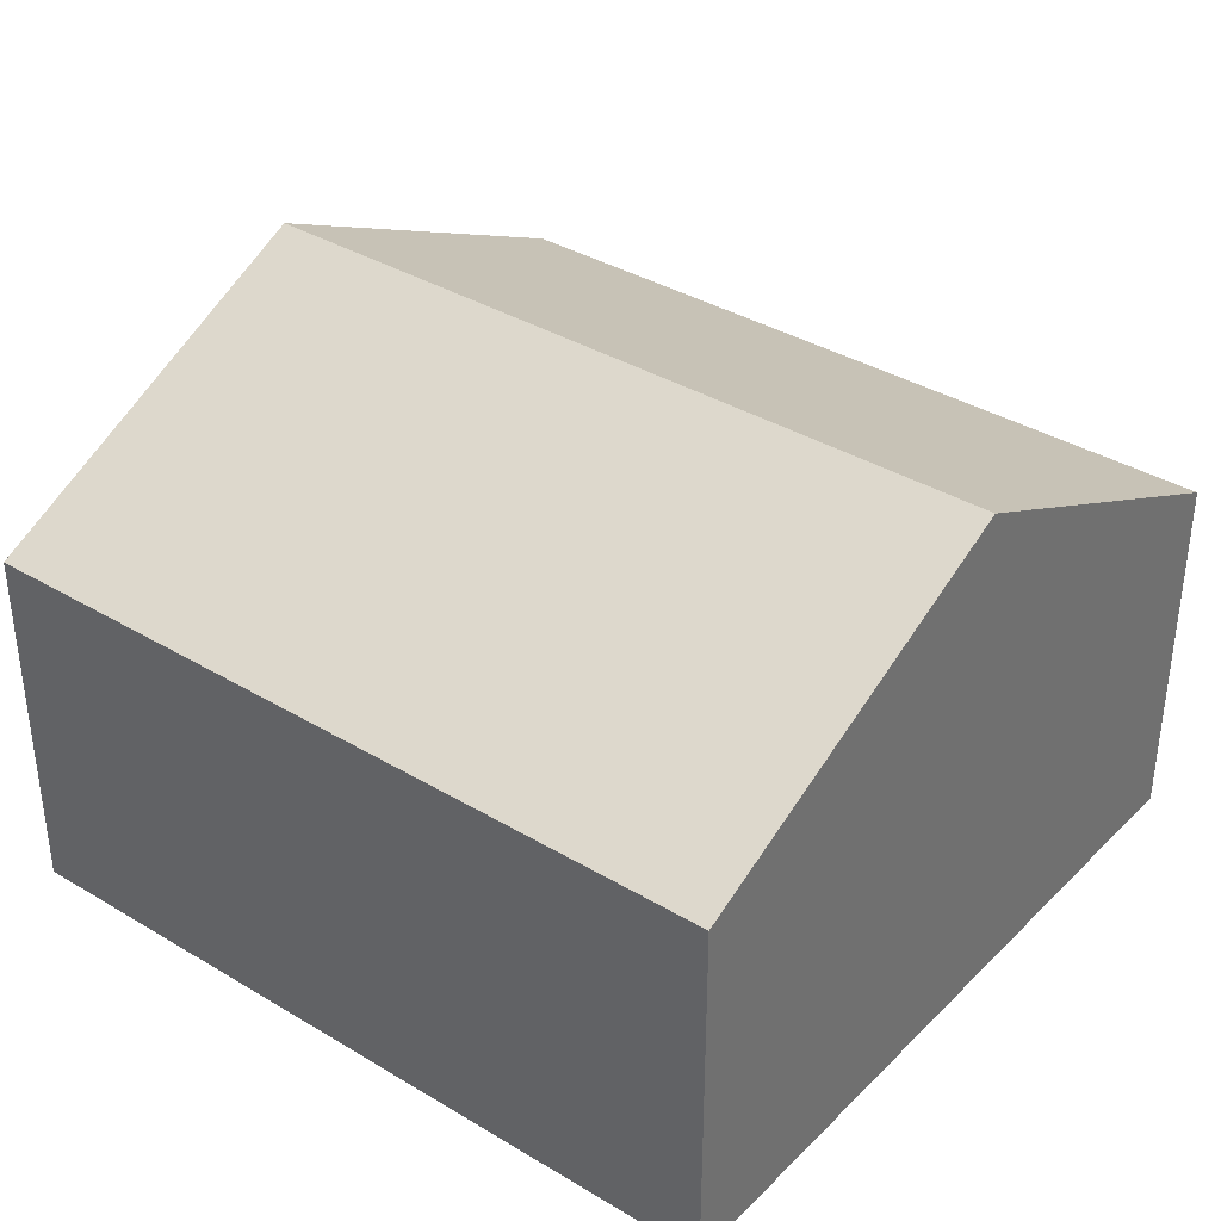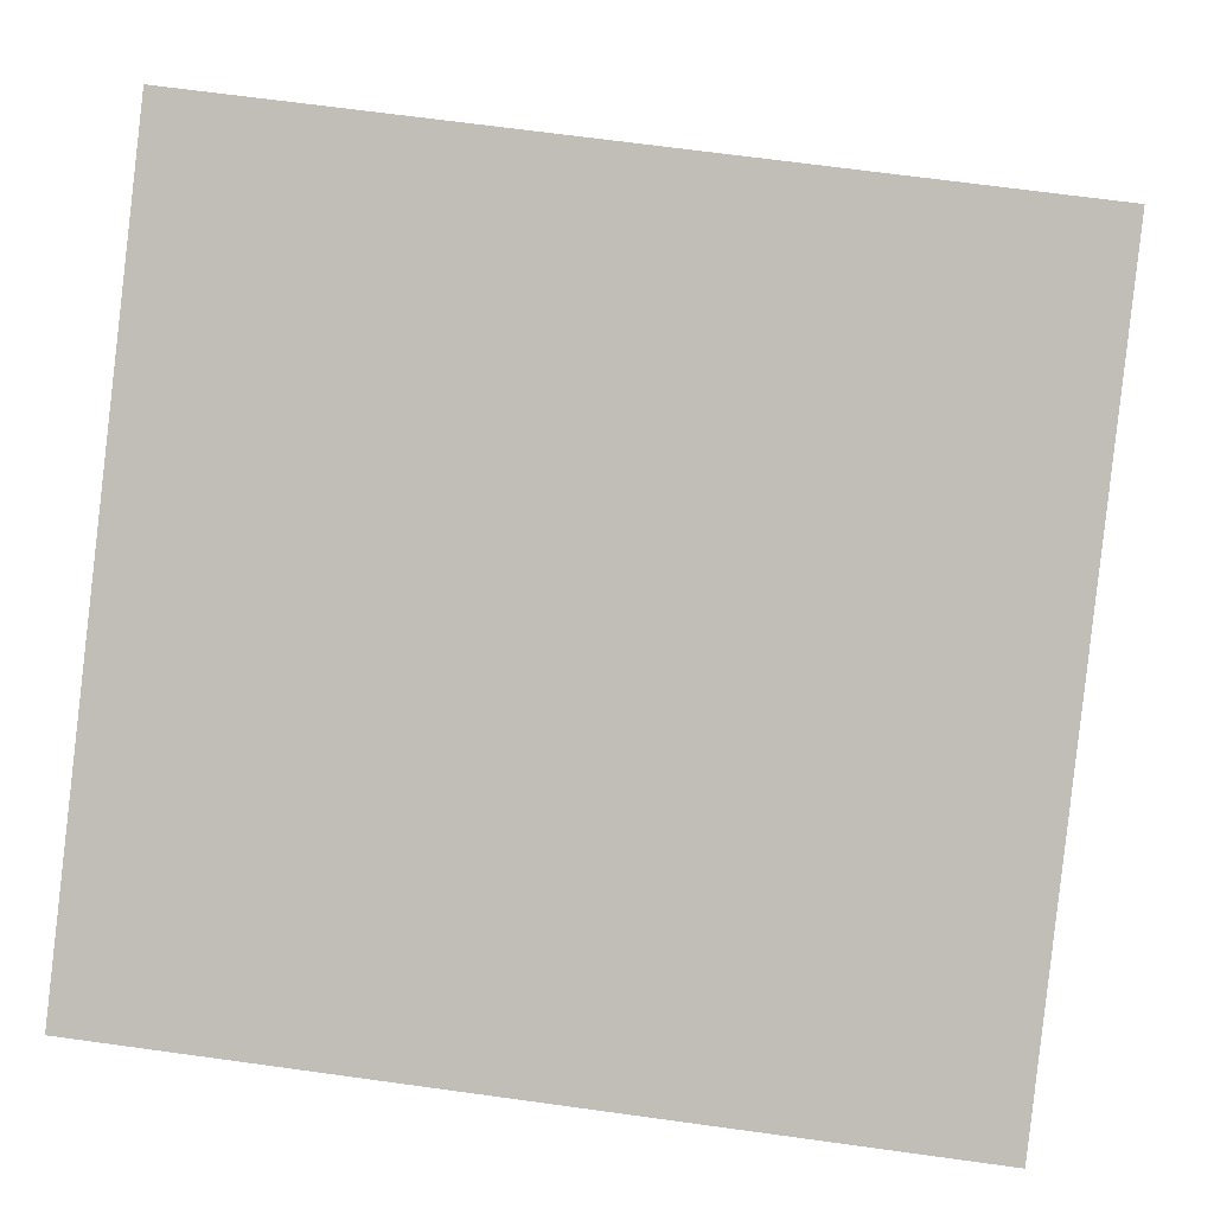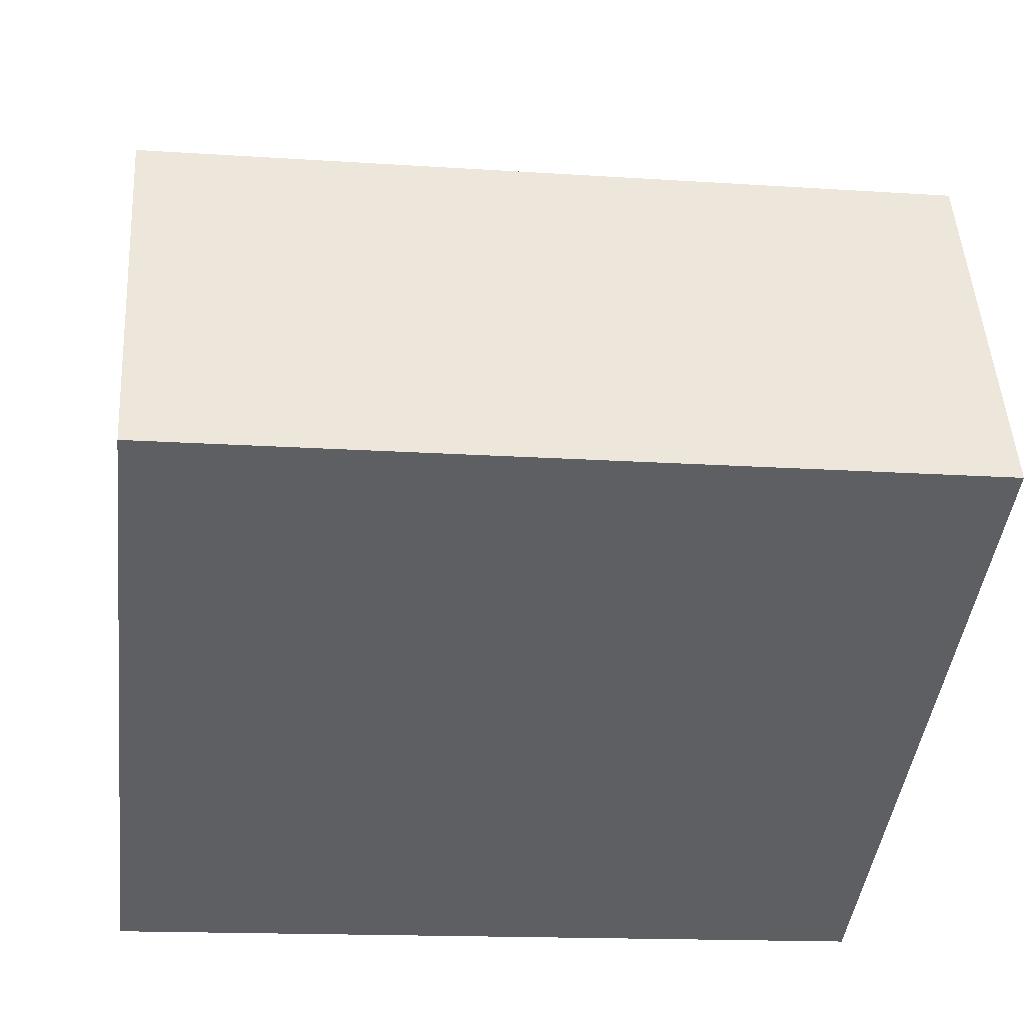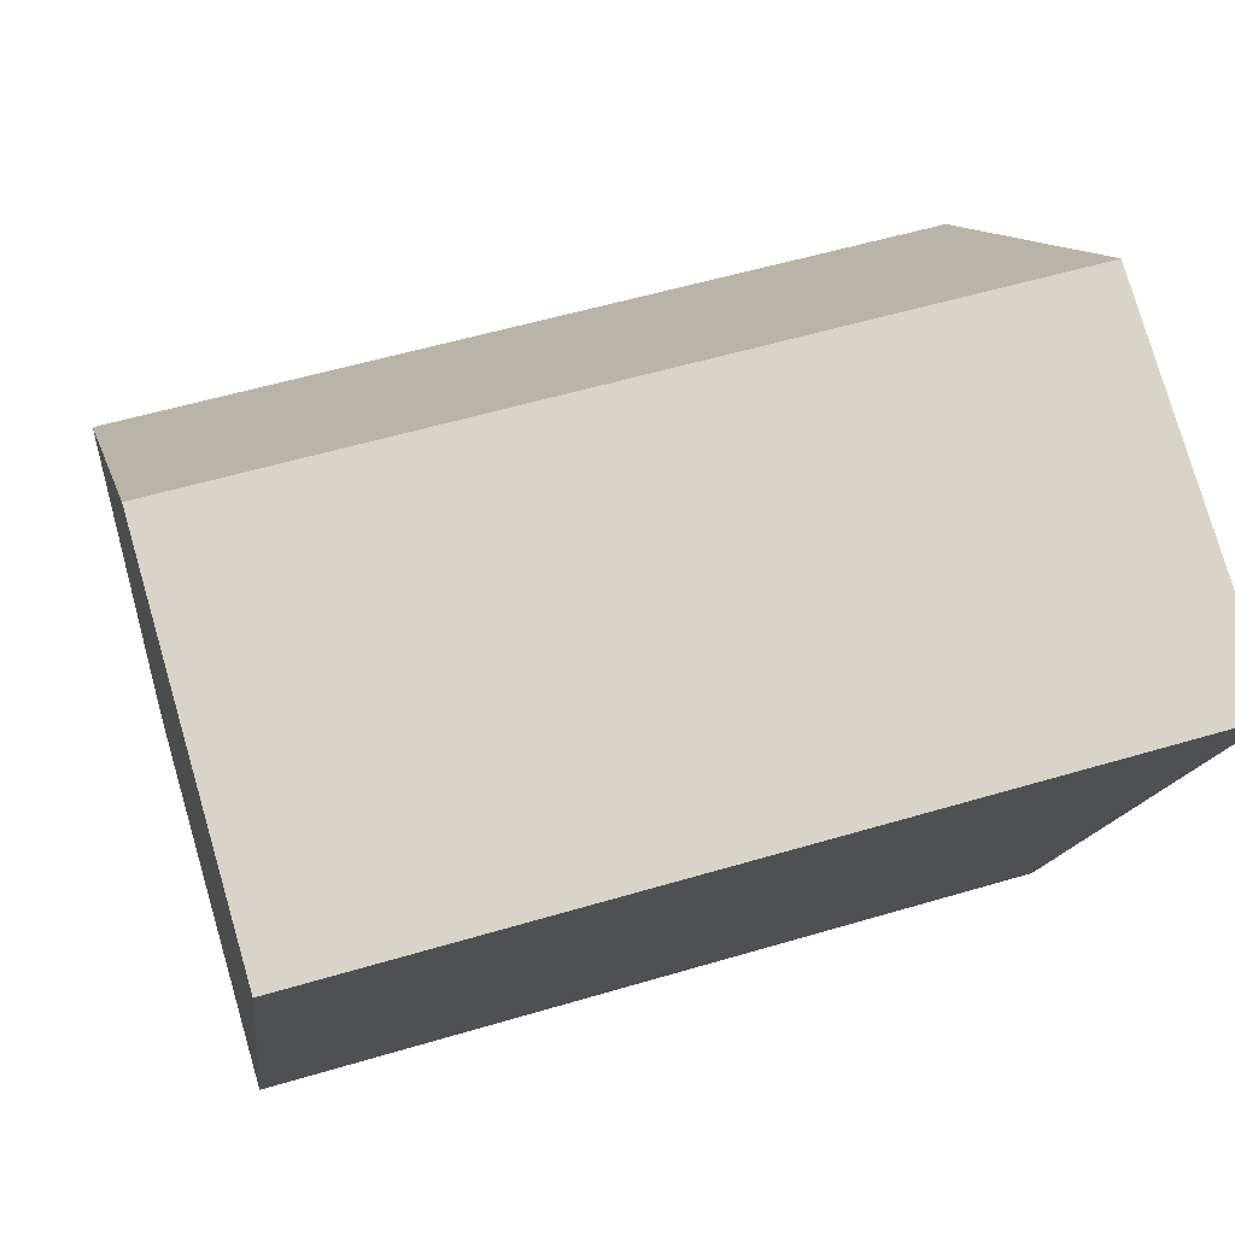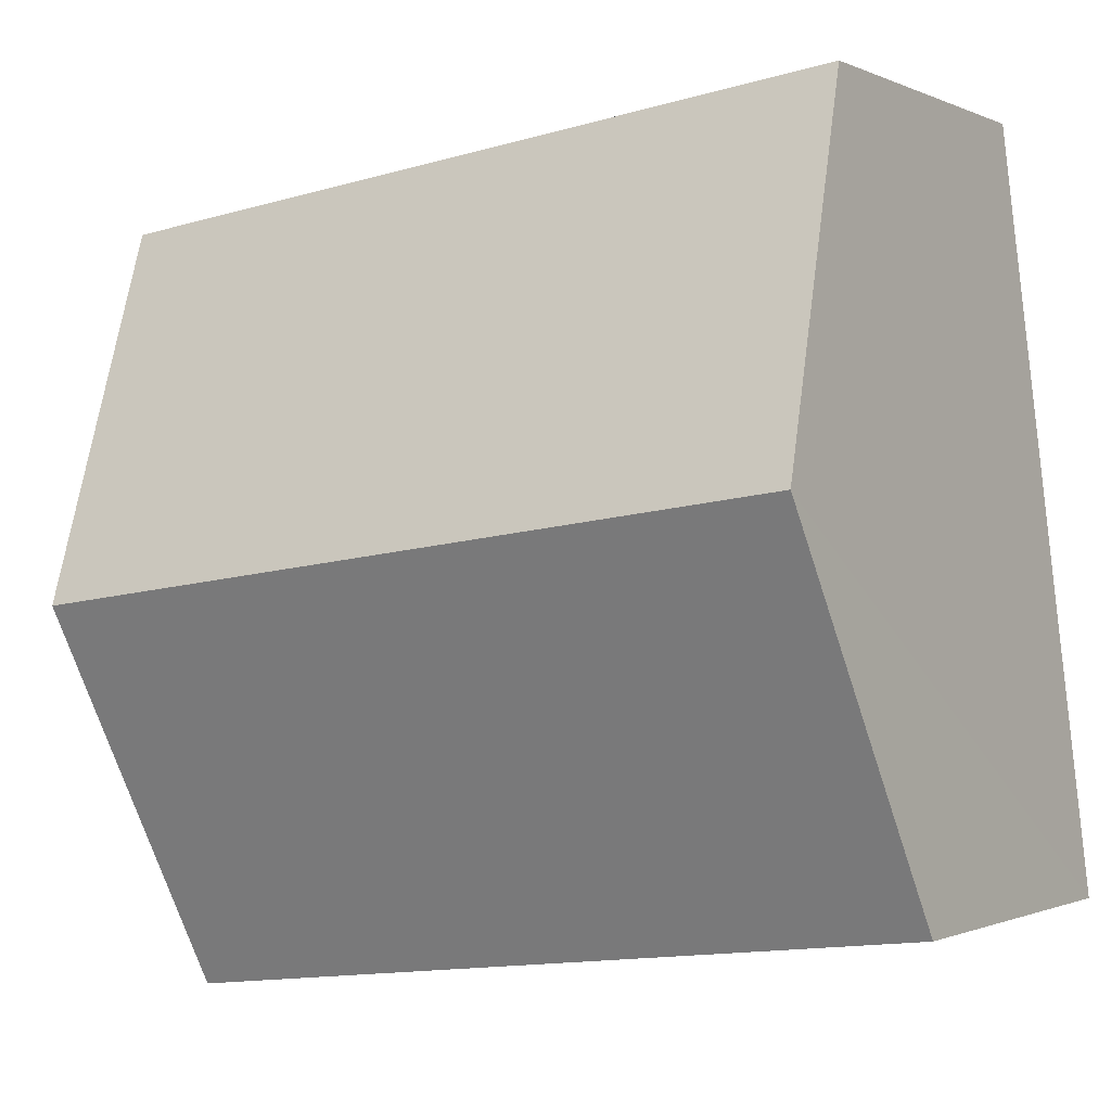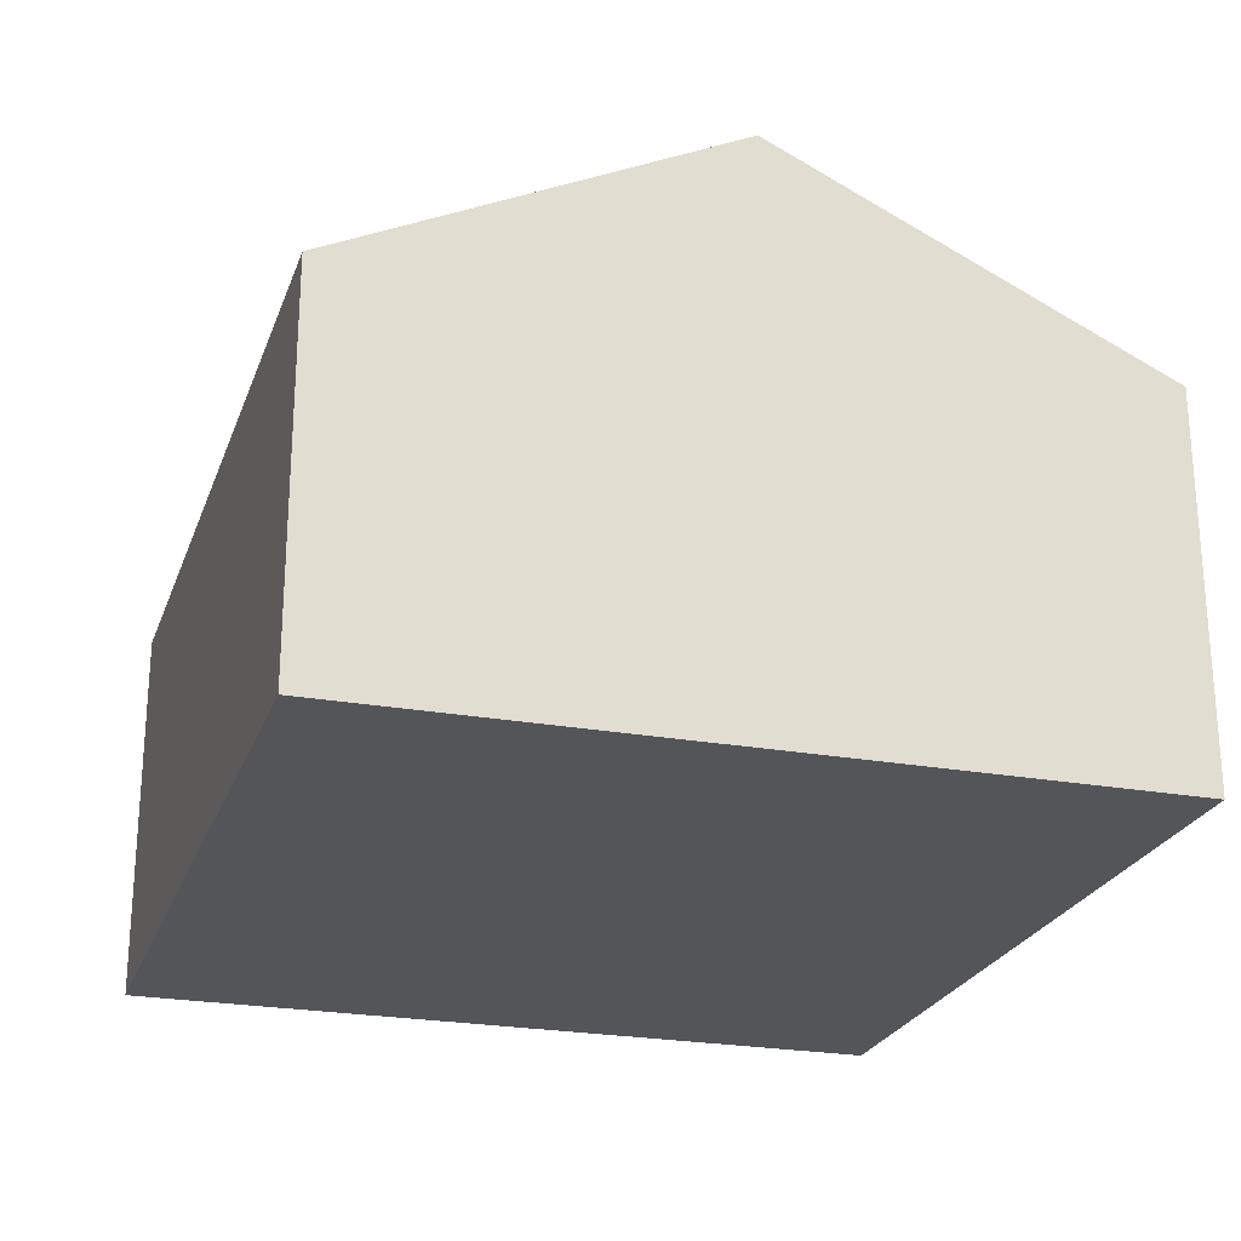
<metadata>
{"format":"obj","ext":"obj","renderer":"f3d","projection":"perspective","resolution":1024,"background":"white","views":[{"elev":36.6,"azim":45.0,"up":"+Y"},{"elev":3.2,"azim":3.8,"up":"+Z"},{"elev":48.4,"azim":-3.4,"up":"+Z"},{"elev":78.0,"azim":-16.2,"up":"+Z"},{"elev":-0.7,"azim":-148.5,"up":"+Z"},{"elev":-24.3,"azim":80.0,"up":"+Y"}]}
</metadata>
<code>
v  6.985 3.014 5.302
v  0.35 4.468 3.041
v  0.7 3.004 6.09
v  6.641 4.468 2.272
v  0 3.009 1.842e-16
v  6.296 3.009 -0.769
v  6.296 4.709e-17 -0.769
v  6.641 -1.391e-16 2.272
v  6.985 -3.247e-16 5.302
v  0 0 0
v  0.35 -1.862e-16 3.041
v  0.7 -3.729e-16 6.09
g defaultobject
f 1 2 3
f 2 1 4
f 5 4 6
f 4 5 2
f 4 7 6
f 7 4 1
f 7 1 8
f 8 1 9
f 7 5 6
f 5 7 10
f 10 2 5
f 2 10 3
f 3 10 11
f 3 11 12
f 3 9 1
f 9 3 12
f 8 10 7
f 10 8 9
f 10 9 11
f 11 9 12

</code>
